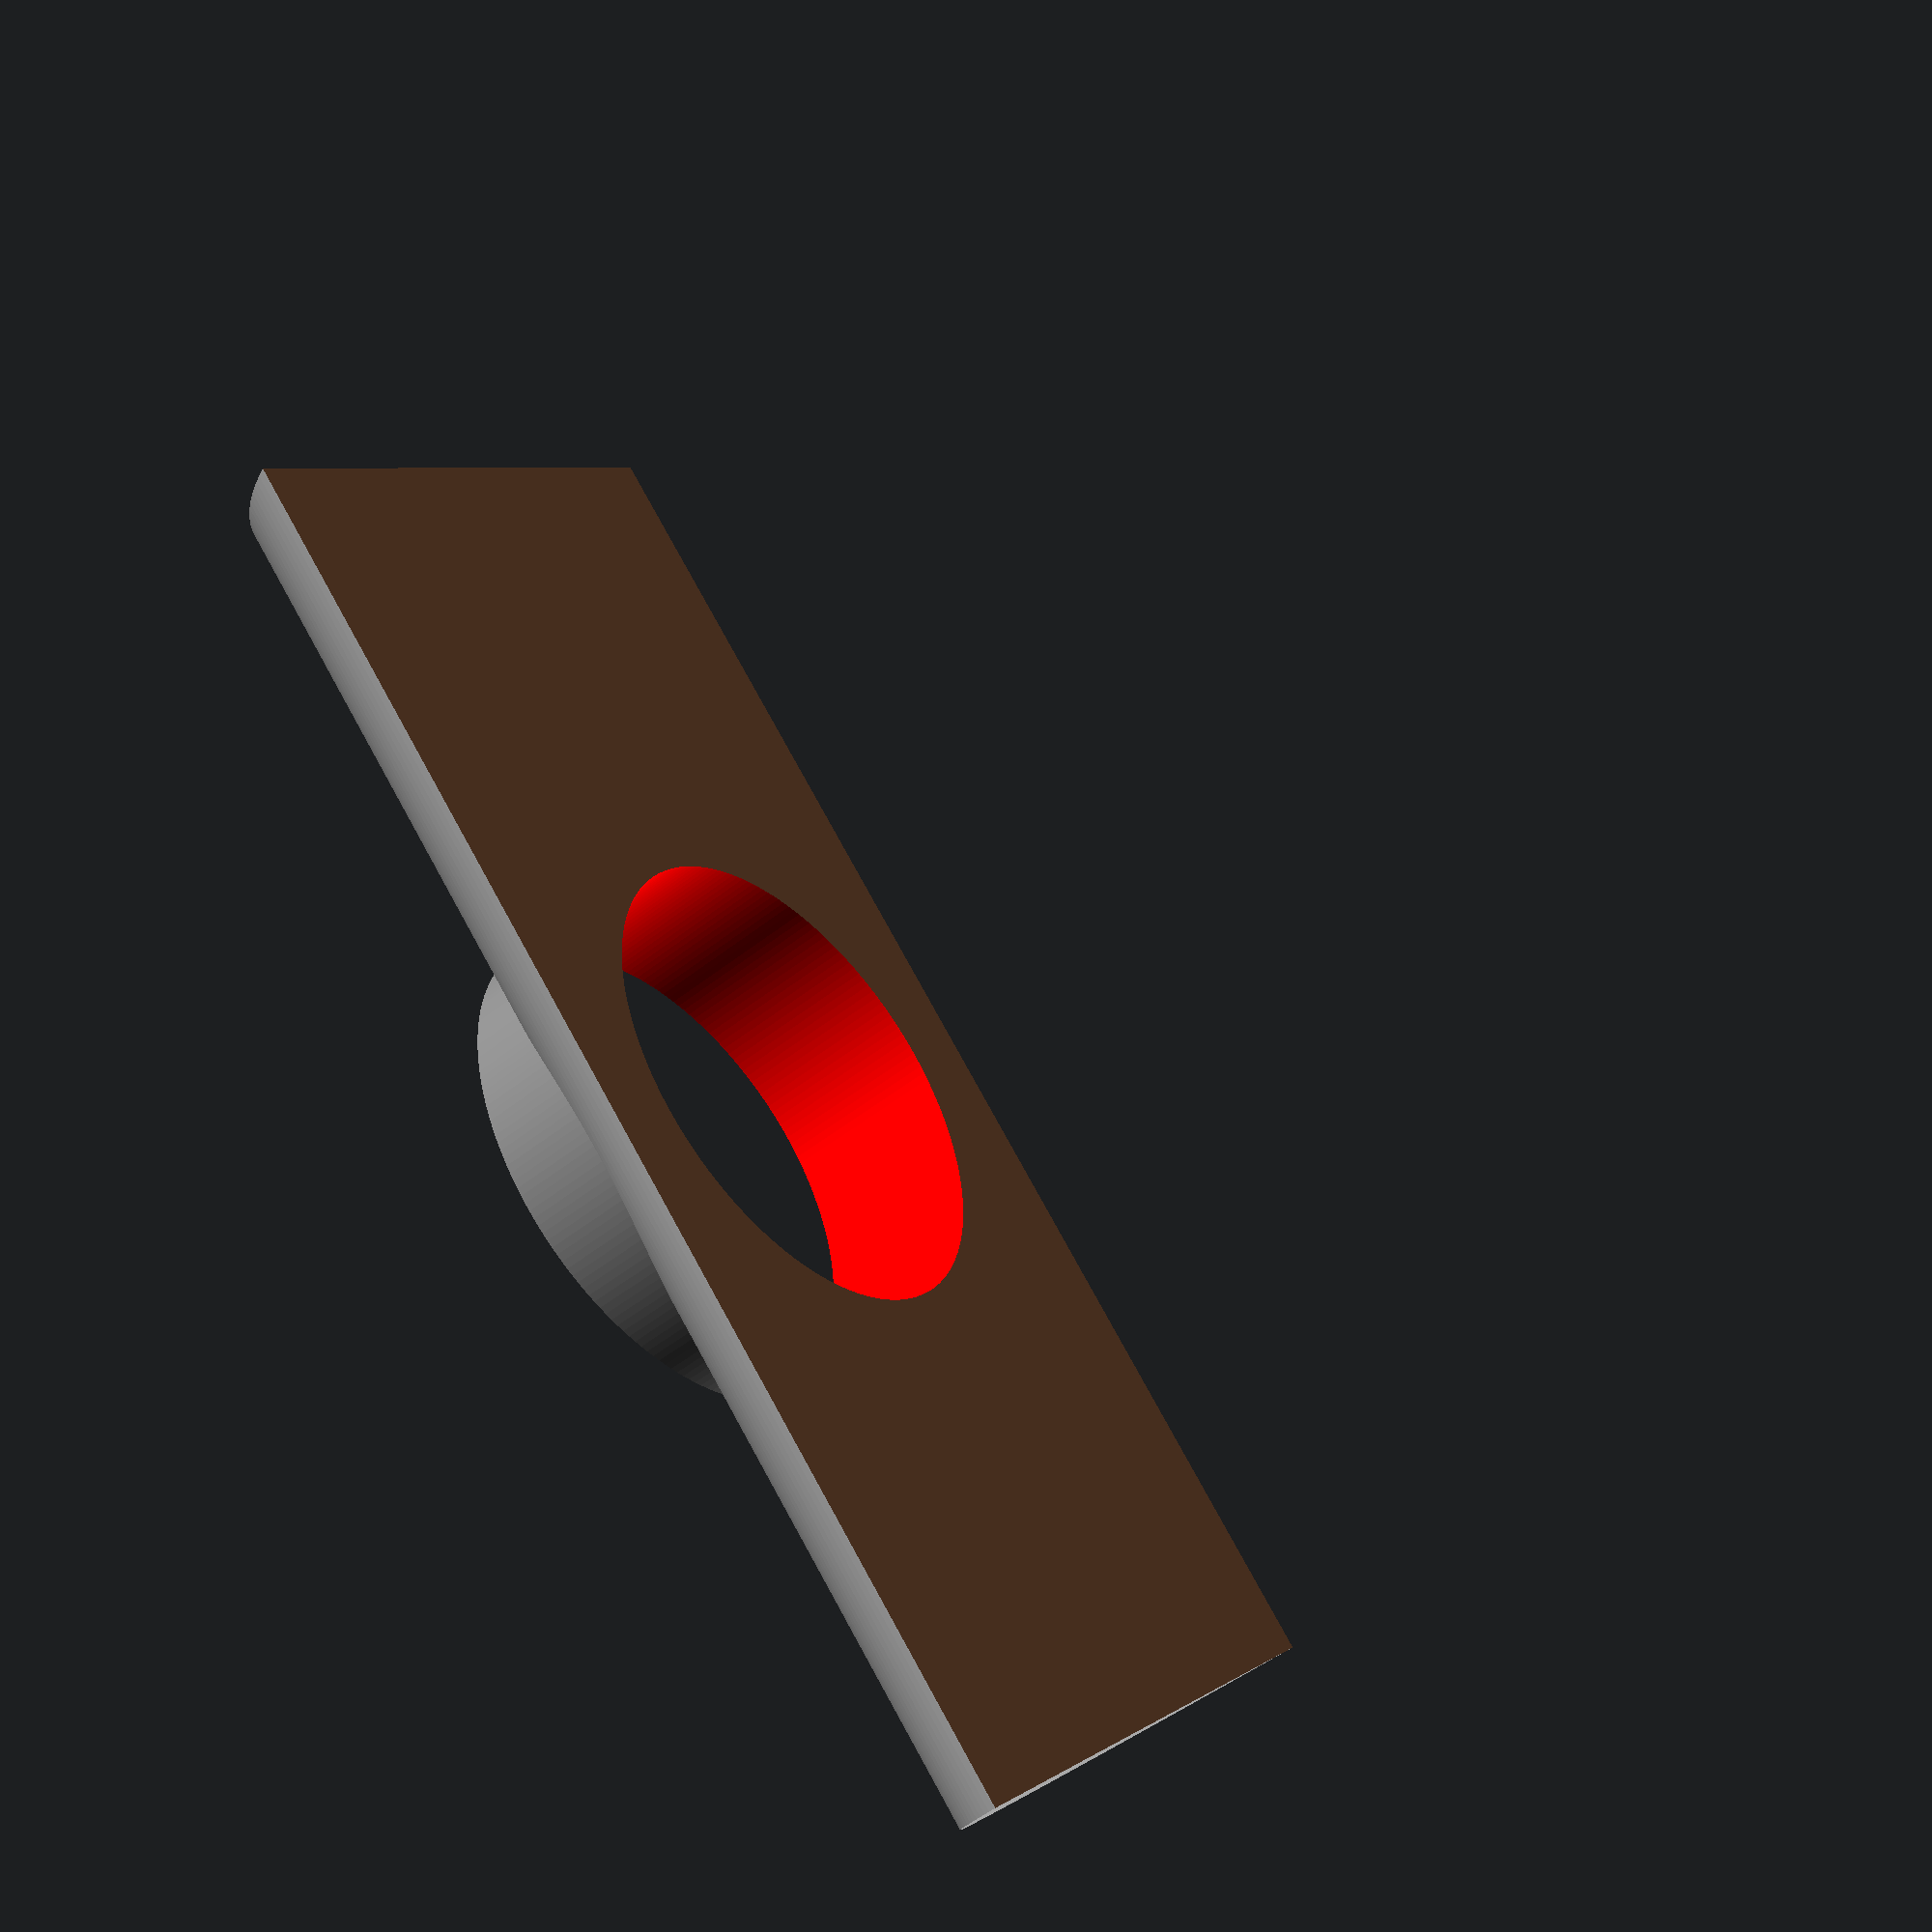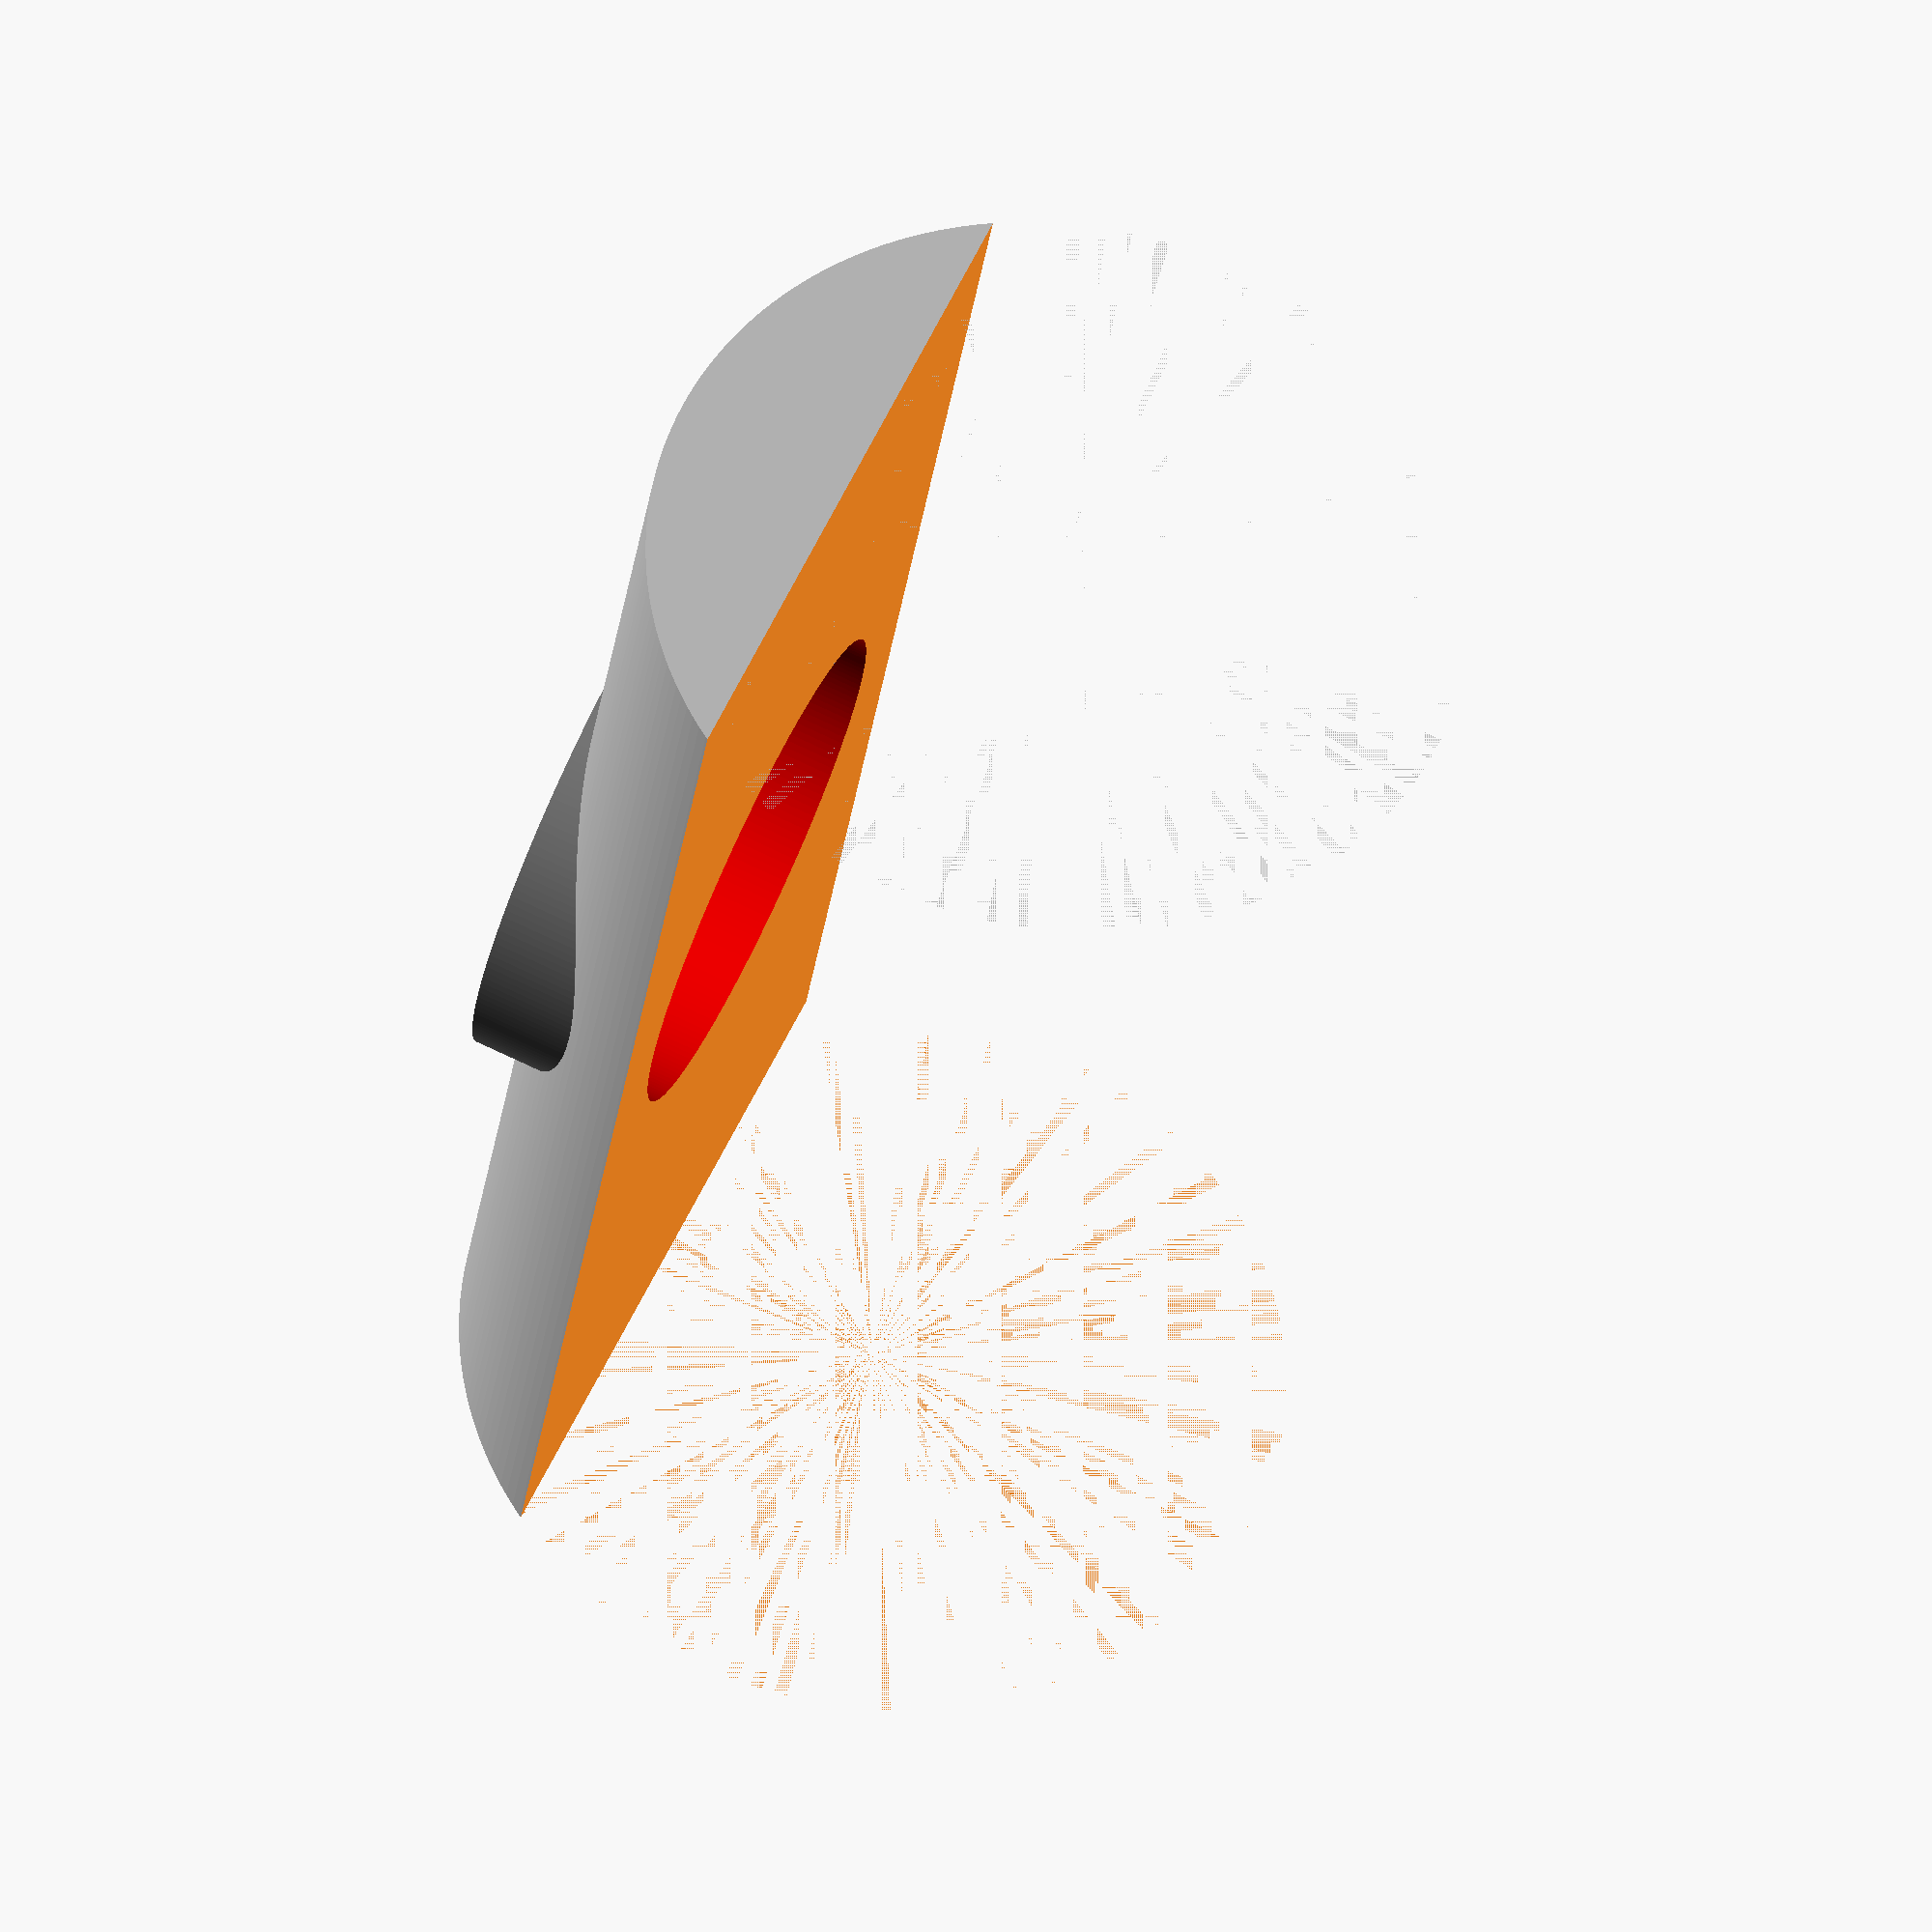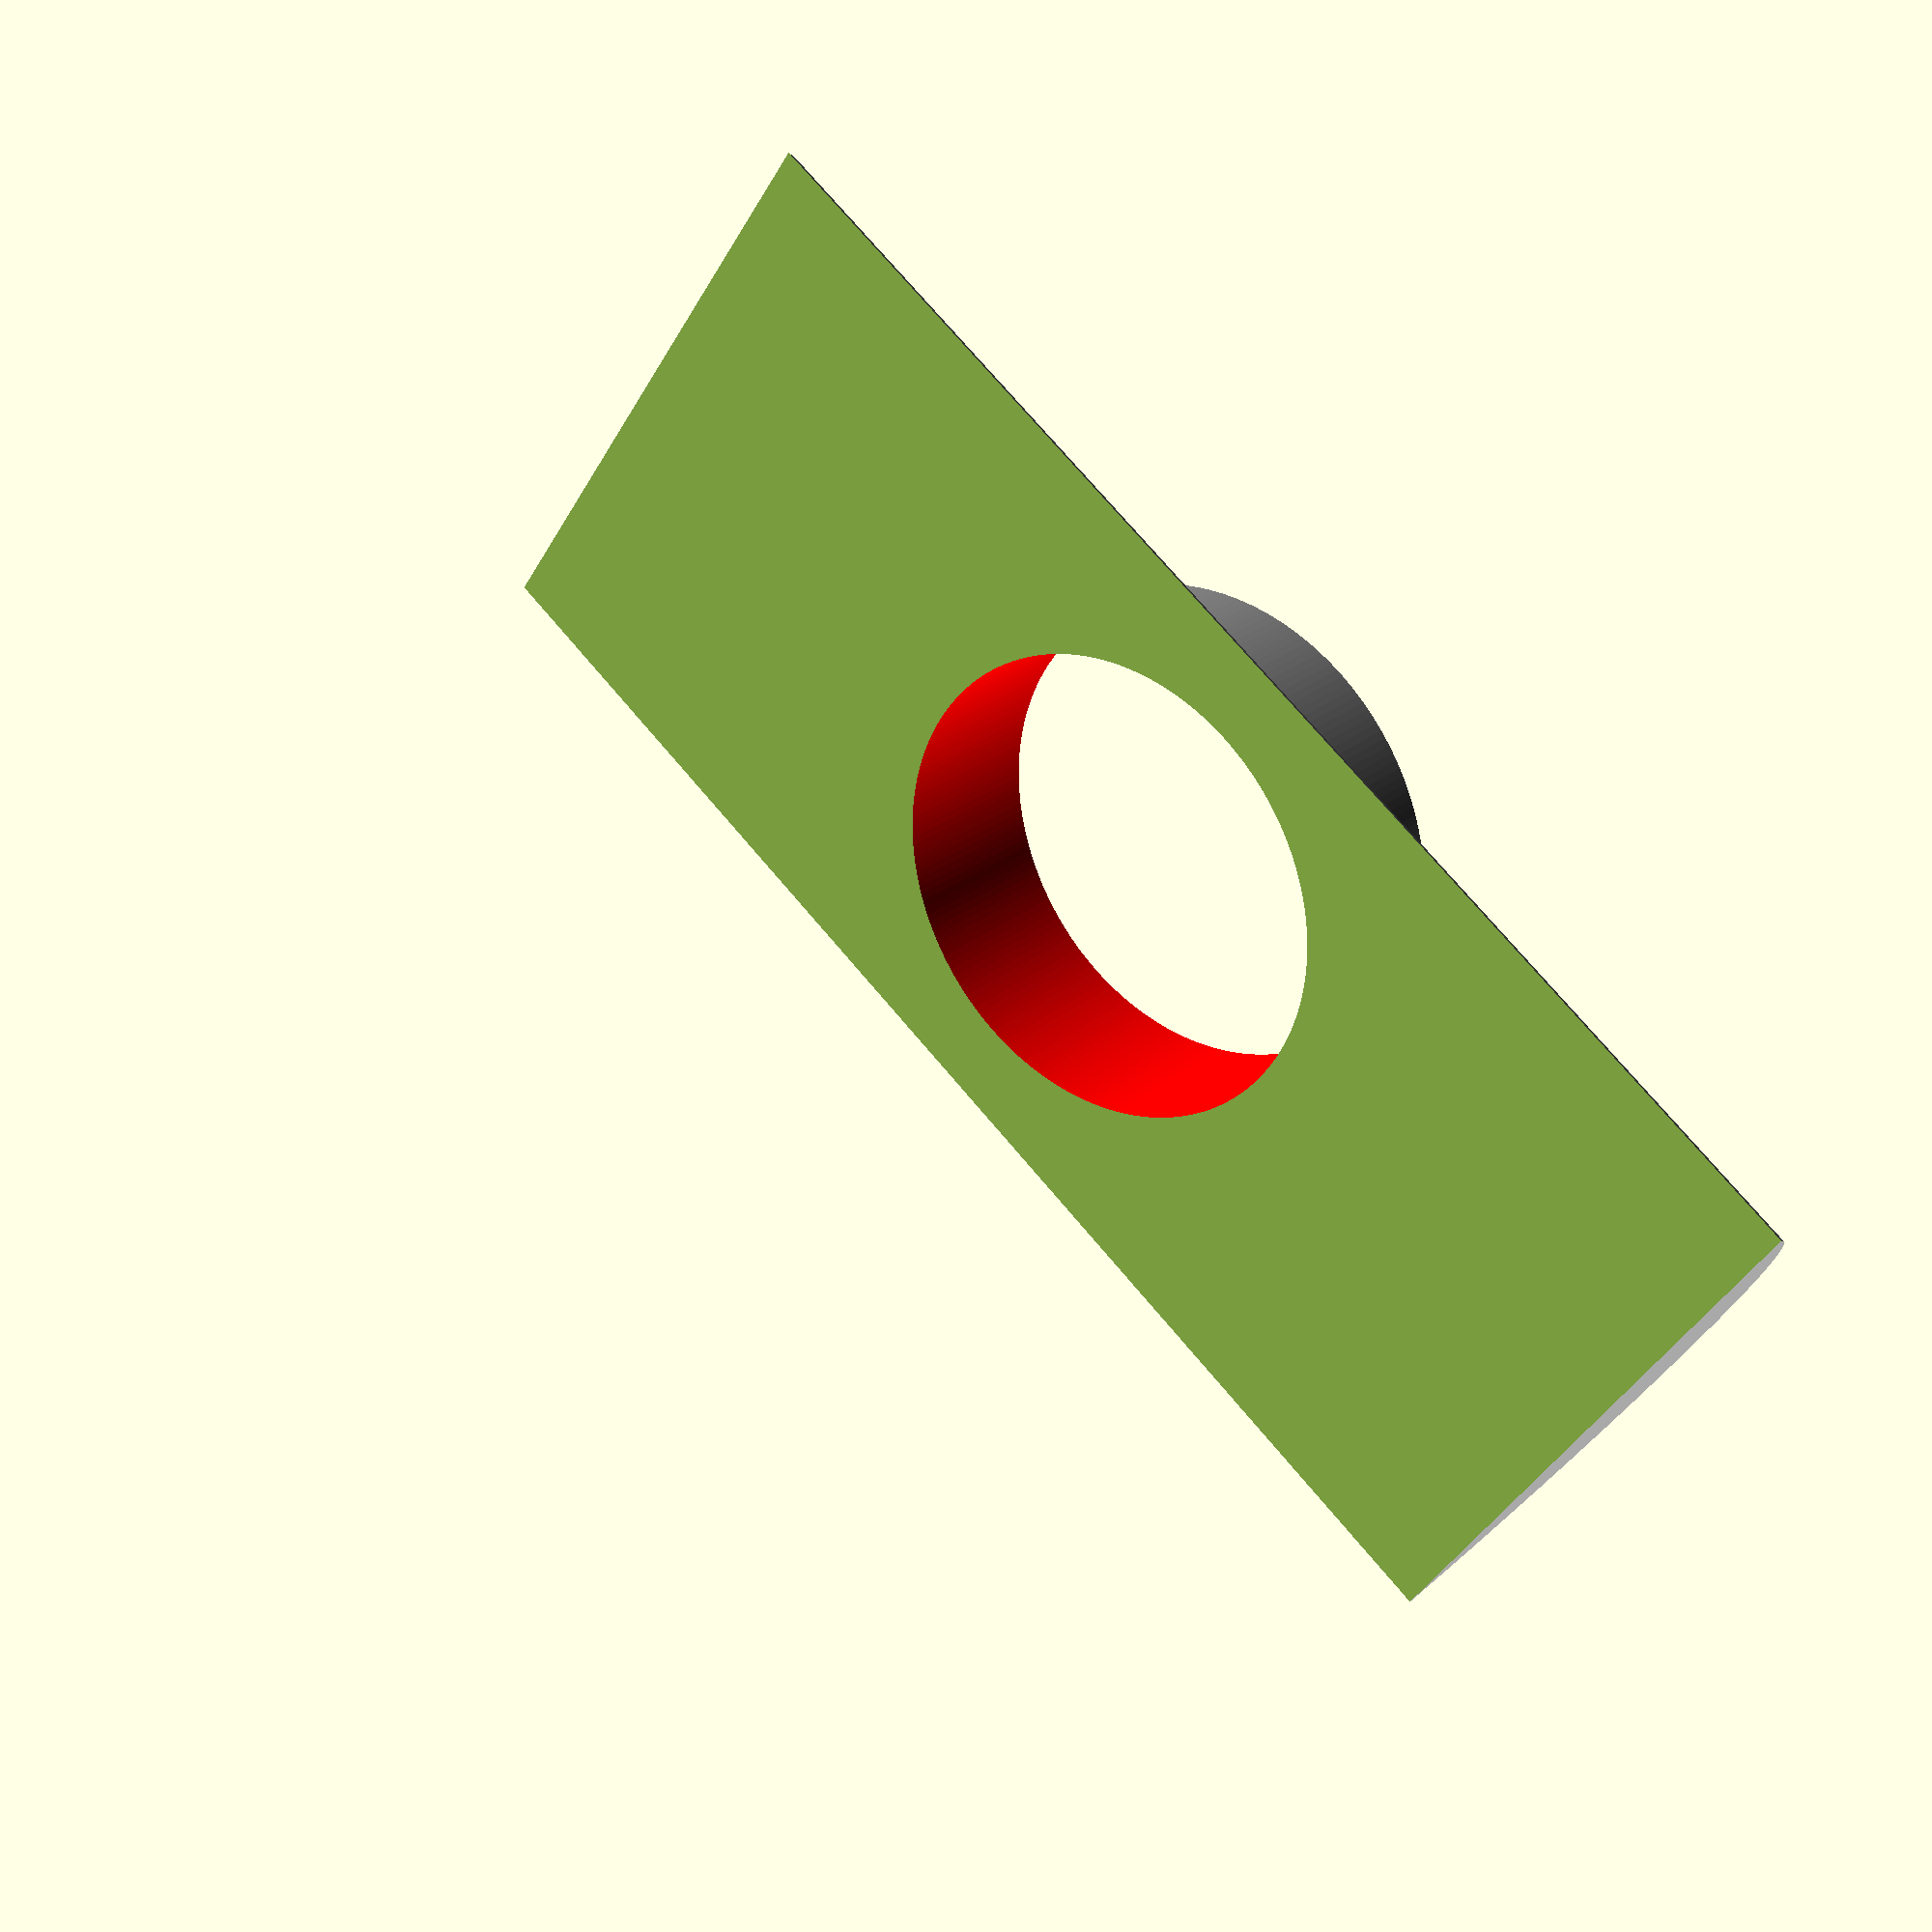
<openscad>
// whole part curve (diameter)
d = 45; // [30:100]
// height of the part
h = 10; // [5:20]
// length of the part
l = 80; // [30:150]
// thickness of the tube
thickness = 1; // [0.2:0.1:3]
// tolerance space between the tube and blade
tolerance = 2; // [0.2:0.1:5]

// resolution
$fn = 200;

/* [Animation] */
// rotating animation
animation_rotation = false;

/* [Hidden] */
is_animated = animation_rotation;
$vpt = is_animated?[0, 0, 0]:$vpt;
$vpr = is_animated?[60, 0, animation_rotation?(365 * $t):45]:$vpr;  // animation rotate around the object
$vpd = is_animated?200:$vpd;

// epsilon
epsi = 0.01;

saberSupport();

module saberSupport() {
  INCH = 25.4;
  hole = INCH + tolerance;
  difference() {
    union() {
      color("Silver")
        translate([0, 0, -d / 2 + h])
          rotate([0, 90, 0])
            cylinder(d = d, h = l, center = true);
      color("Gray")
        cylinder(d = hole + thickness * 2, h = h);
    }
    translate([0, 0, -d / 2])
      cube([l + epsi, d + epsi, d], center = true);
    // balde hole
    color("red")
      cylinder(d = hole, h = 80, center = true);
  }
}

</openscad>
<views>
elev=228.8 azim=136.5 roll=48.1 proj=p view=wireframe
elev=286.5 azim=73.0 roll=115.5 proj=o view=wireframe
elev=334.1 azim=325.2 roll=218.1 proj=p view=wireframe
</views>
